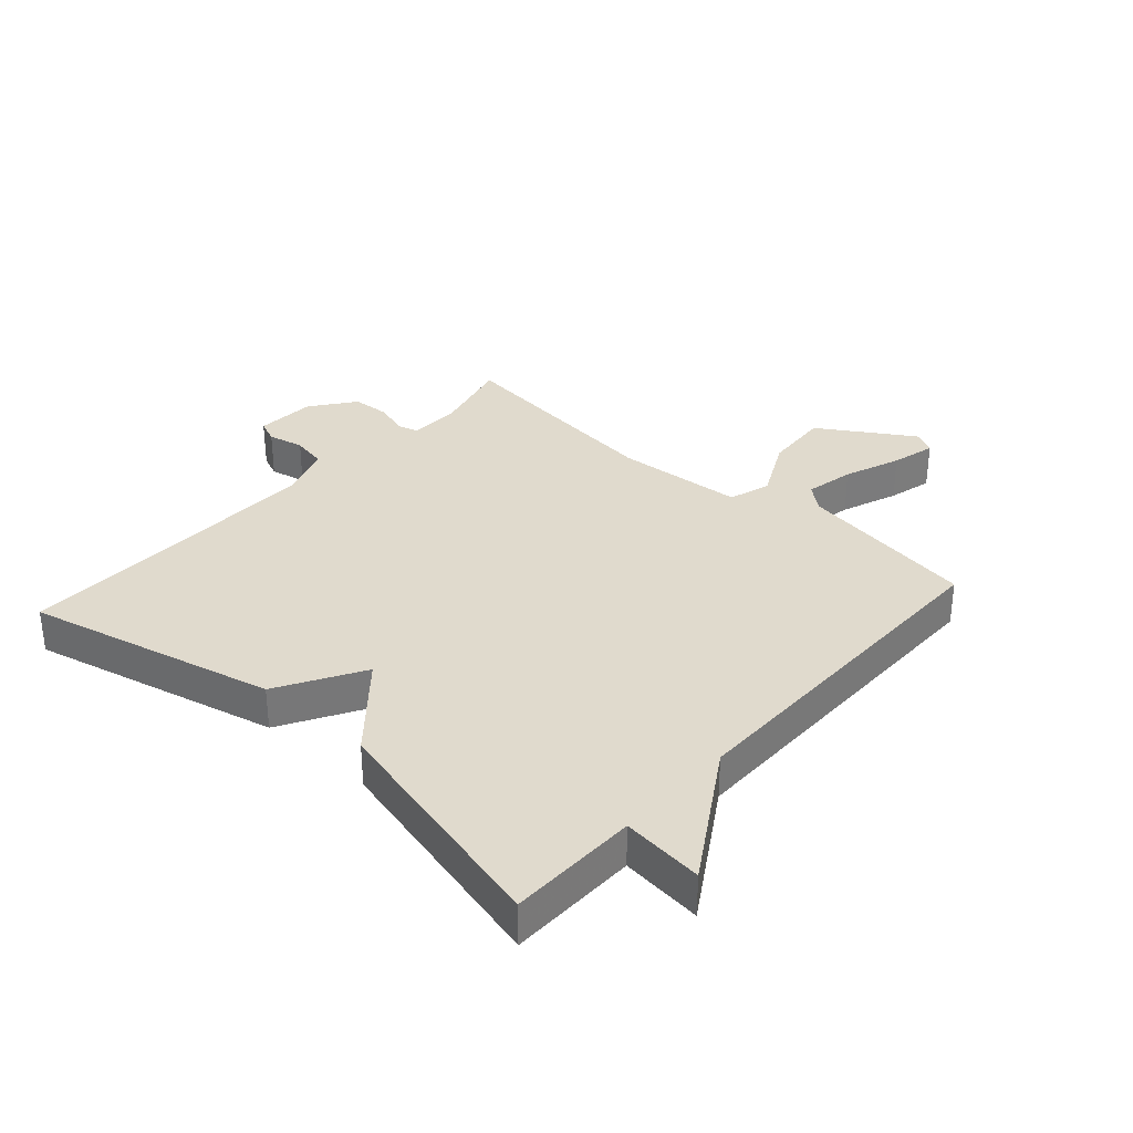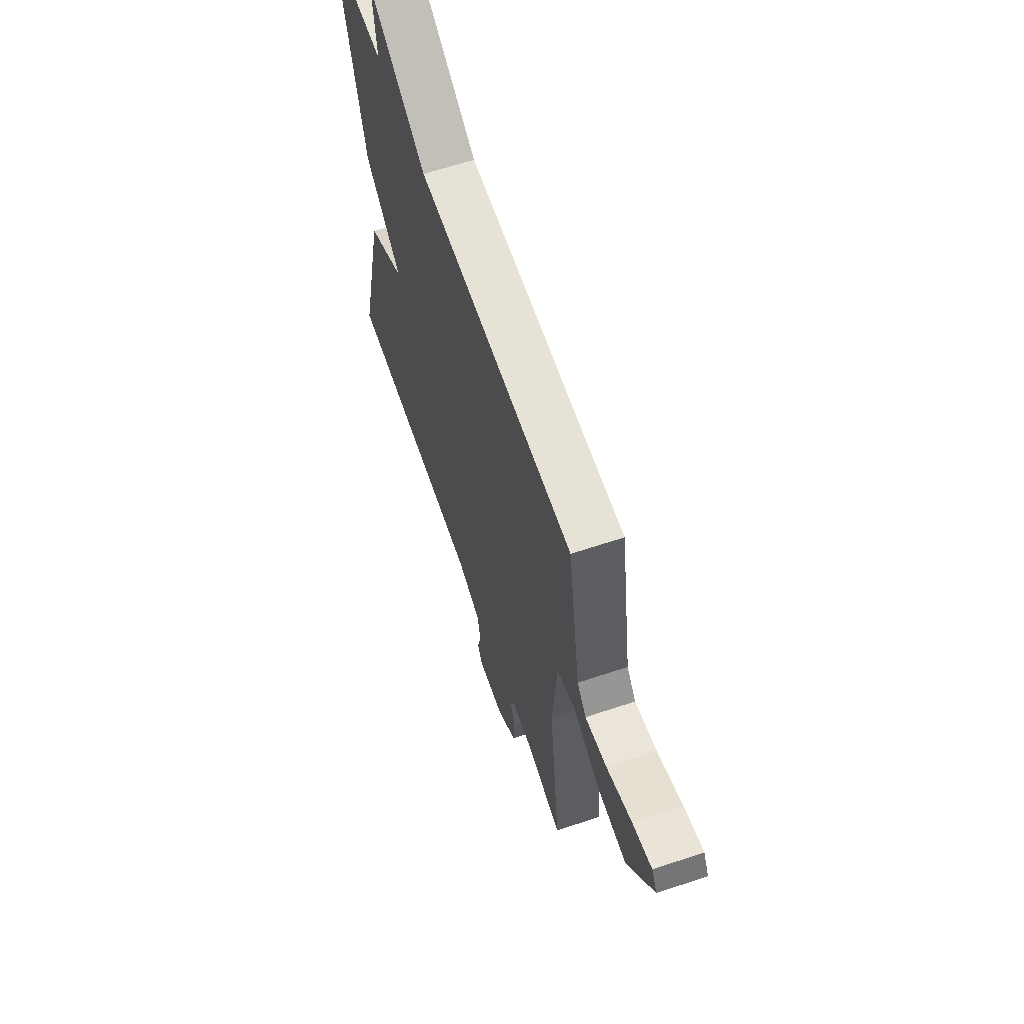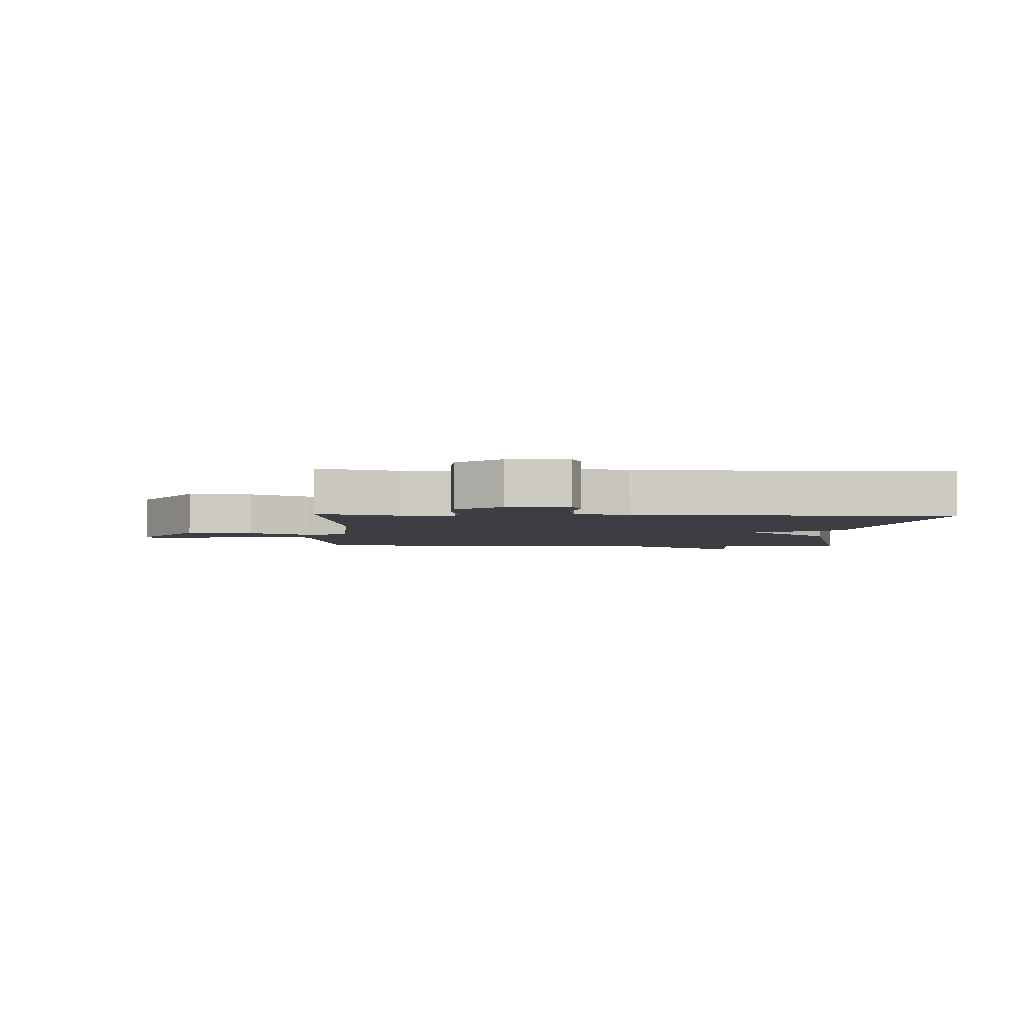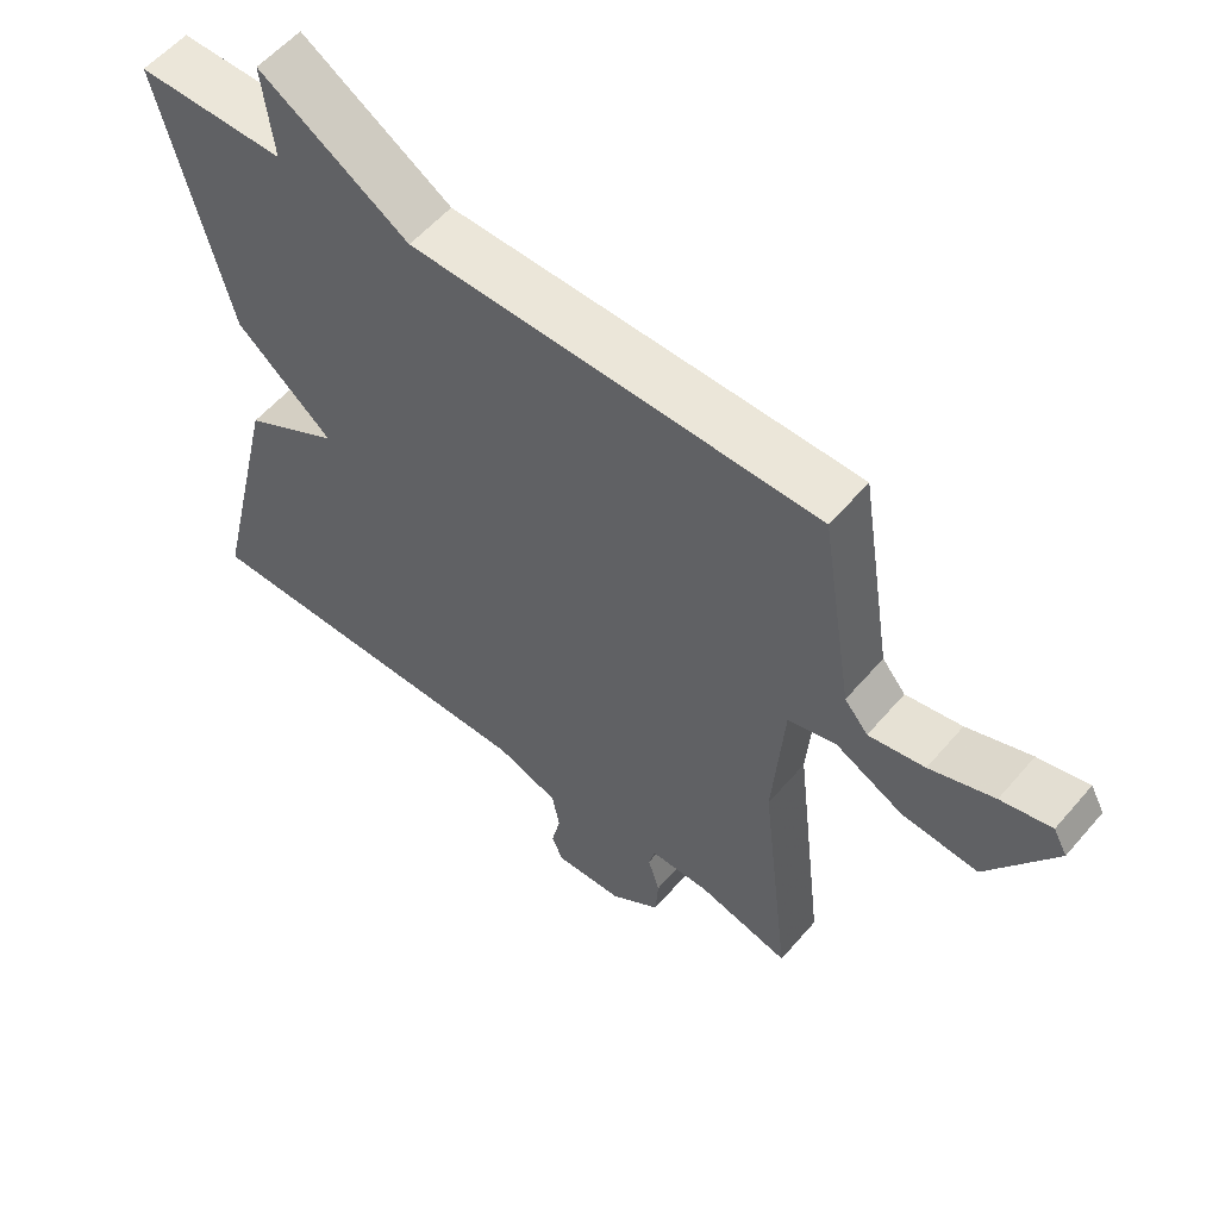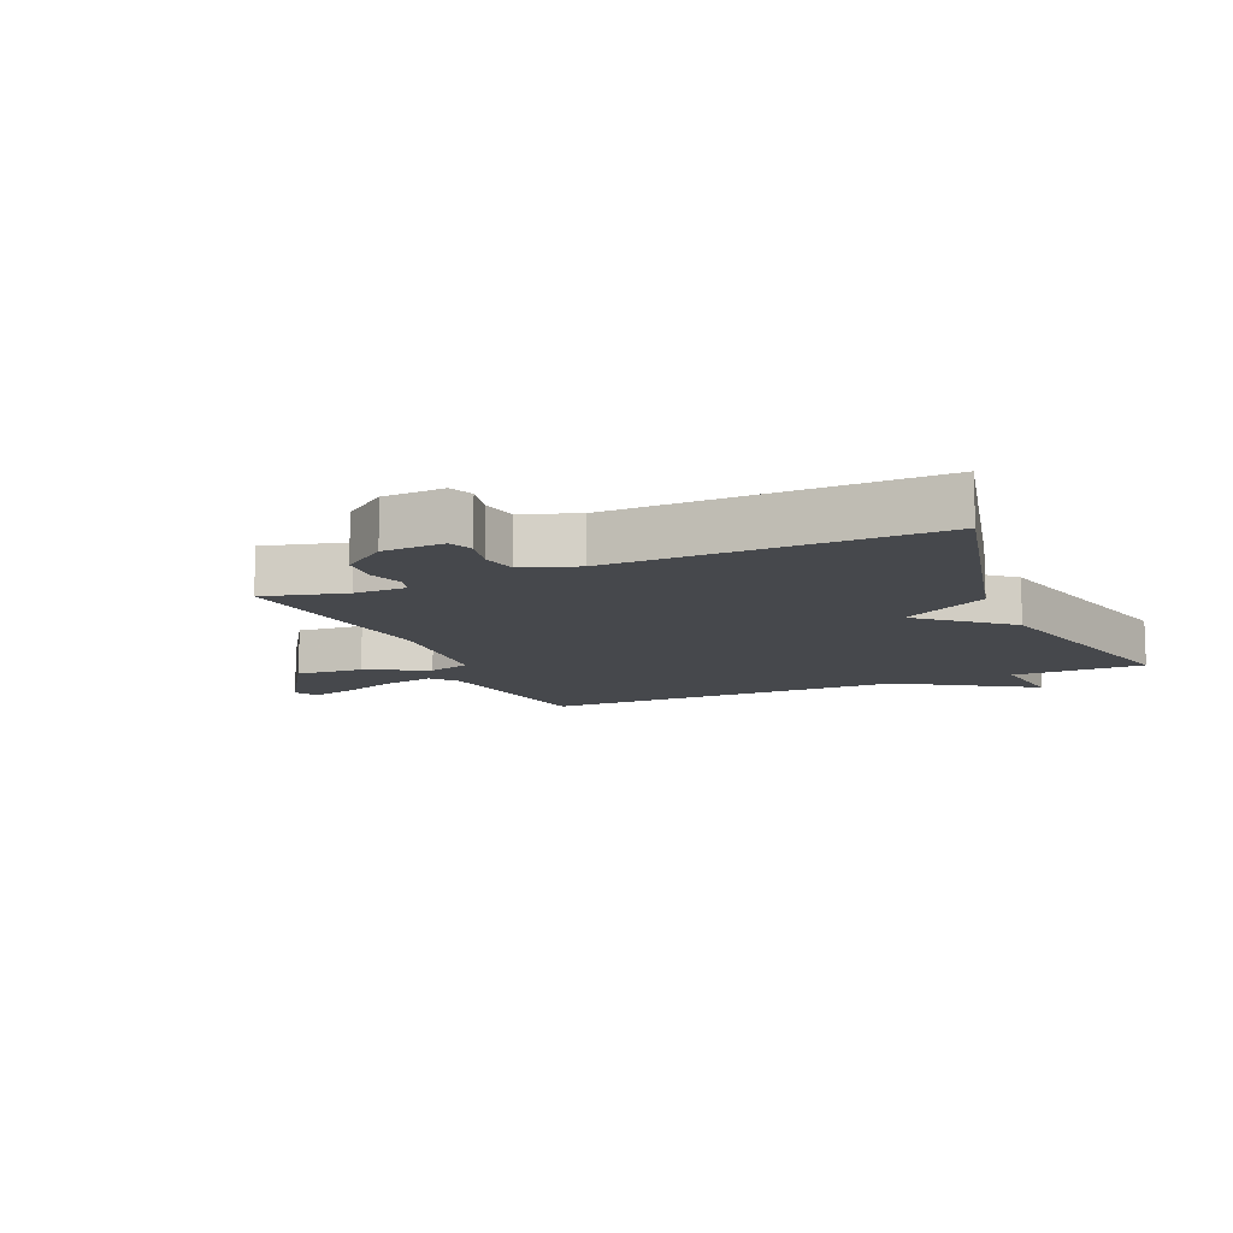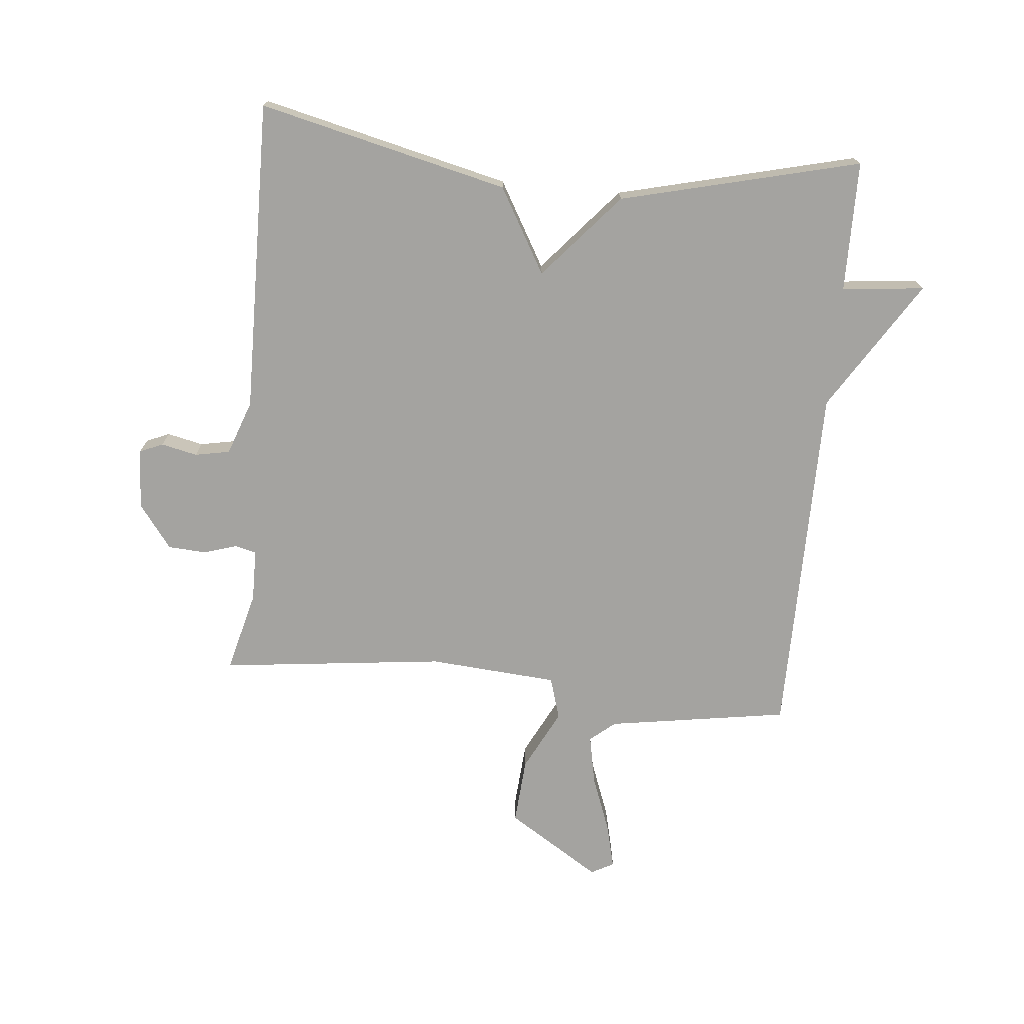
<metadata>
{"format":"obj","ext":"obj","renderer":"f3d","projection":"perspective","resolution":1024,"background":"white","views":[{"elev":33.1,"azim":-48.1,"up":"+Y"},{"elev":63.2,"azim":71.3,"up":"+Z"},{"elev":-3.7,"azim":177.5,"up":"+Y"},{"elev":56.7,"azim":40.0,"up":"+Z"},{"elev":-11.4,"azim":-156.6,"up":"+Y"},{"elev":-72.8,"azim":-95.5,"up":"+Y"}]}
</metadata>
<code>
v 0.5 0.07 -0.5
v 0.367 0.07 -0.466
v 0.282 0.07 -0.467
v 0.273 0.07 -0.502
v 0.29 0.07 -0.557
v 0.286 0.07 -0.619
v 0.214 0.07 -0.673
v 0.115 0.07 -0.678
v 0.099 0.07 -0.64
v 0.112 0.07 -0.581
v 0.101 0.07 -0.524
v 0.012 0.07 -0.492
v -0.5 0.07 -0.5
v -0.403 0.07 -0.092
v -0.264 0.07 -0.012
v -0.403 0.07 0.108
v -0.5 0.07 0.5
v -0.286 0.07 0.502
v -0.301 0.07 0.637
v -0.086 0.07 0.502
v 0.5 0.07 0.5
v 0.547 0.07 0.203
v 0.581 0.07 0.162
v 0.662 0.07 0.178
v 0.755 0.07 0.213
v 0.828 0.07 0.231
v 0.848 0.07 0.194
v 0.751 0.07 0.041
v 0.642 0.07 0.049
v 0.542 0.07 0.1
v 0.473 0.07 0.079
v 0.457 0.07 -0.132
v 0.5 0 -0.5
v 0.367 0 -0.466
v 0.282 0 -0.467
v 0.273 0 -0.502
v 0.29 0 -0.557
v 0.286 0 -0.619
v 0.214 0 -0.673
v 0.115 0 -0.678
v 0.099 0 -0.64
v 0.112 0 -0.581
v 0.101 0 -0.524
v 0.012 0 -0.492
v -0.5 0 -0.5
v -0.403 0 -0.092
v -0.264 0 -0.012
v -0.403 0 0.108
v -0.5 0 0.5
v -0.286 0 0.502
v -0.301 0 0.637
v -0.086 0 0.502
v 0.5 0 0.5
v 0.547 0 0.203
v 0.581 0 0.162
v 0.662 0 0.178
v 0.755 0 0.213
v 0.828 0 0.231
v 0.848 0 0.194
v 0.751 0 0.041
v 0.642 0 0.049
v 0.542 0 0.1
v 0.473 0 0.079
v 0.457 0 -0.132
f 28 29 30
f 27 28 30
f 26 27 30
f 25 26 30
f 24 25 30
f 23 24 30 31
f 22 23 31
f 20 21 22 31
f 20 31 32
f 19 20 32
f 18 19 32
f 32 1 2
f 18 32 2
f 17 18 2
f 16 17 2
f 15 16 2
f 12 13 14 15
f 8 9 10
f 7 8 10
f 6 7 10
f 5 6 10
f 4 5 10
f 3 4 10 11
f 15 2 3
f 3 11 12 15
f 62 61 60
f 62 60 59
f 62 59 58
f 62 58 57
f 62 57 56
f 63 62 56 55
f 63 55 54
f 63 54 53 52
f 64 63 52
f 64 52 51
f 64 51 50
f 34 33 64
f 34 64 50
f 34 50 49
f 34 49 48
f 34 48 47
f 47 46 45 44
f 42 41 40
f 42 40 39
f 42 39 38
f 42 38 37
f 42 37 36
f 43 42 36 35
f 35 34 47
f 47 44 43 35
f 1 33 34 2
f 2 34 35 3
f 3 35 36 4
f 4 36 37 5
f 5 37 38 6
f 6 38 39 7
f 7 39 40 8
f 8 40 41 9
f 9 41 42 10
f 10 42 43 11
f 11 43 44 12
f 12 44 45 13
f 13 45 46 14
f 14 46 47 15
f 15 47 48 16
f 16 48 49 17
f 17 49 50 18
f 18 50 51 19
f 19 51 52 20
f 20 52 53 21
f 21 53 54 22
f 22 54 55 23
f 23 55 56 24
f 24 56 57 25
f 25 57 58 26
f 26 58 59 27
f 27 59 60 28
f 28 60 61 29
f 29 61 62 30
f 30 62 63 31
f 31 63 64 32
f 32 64 33 1

</code>
